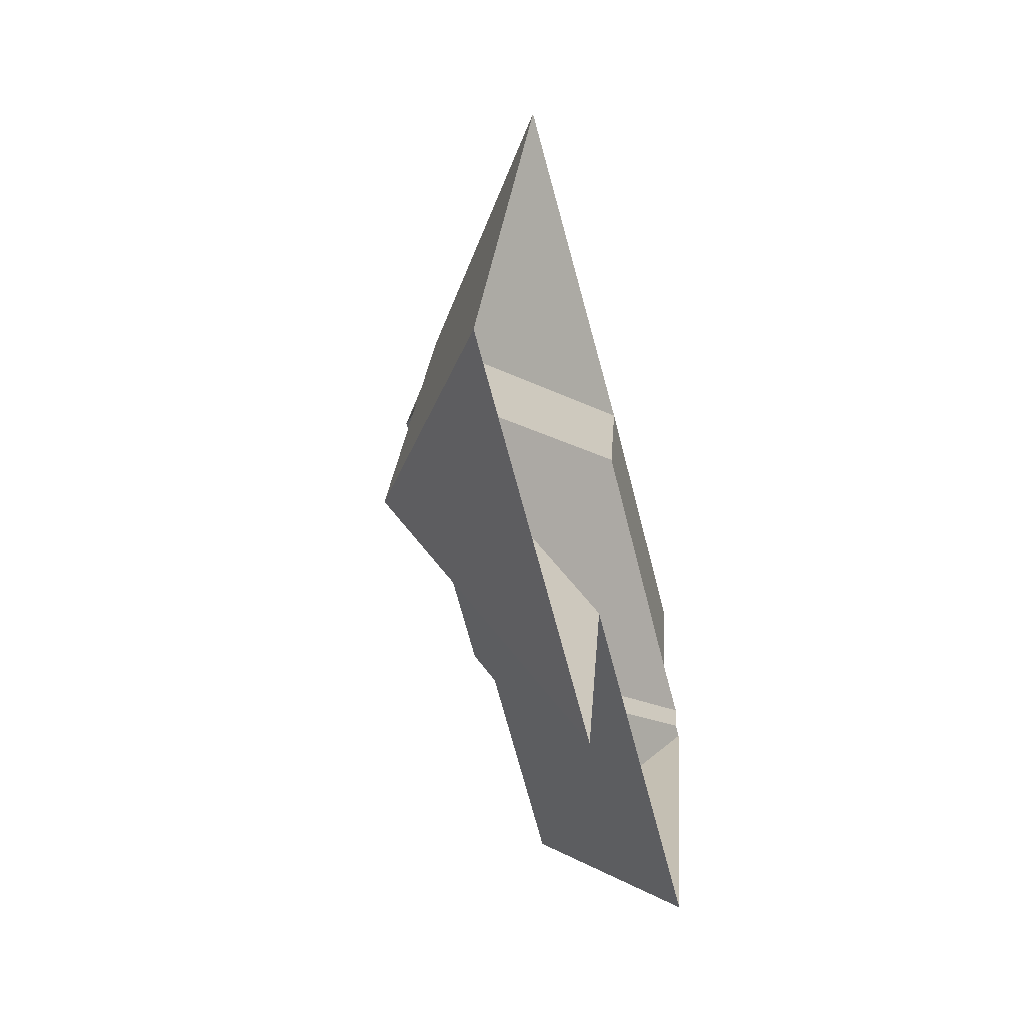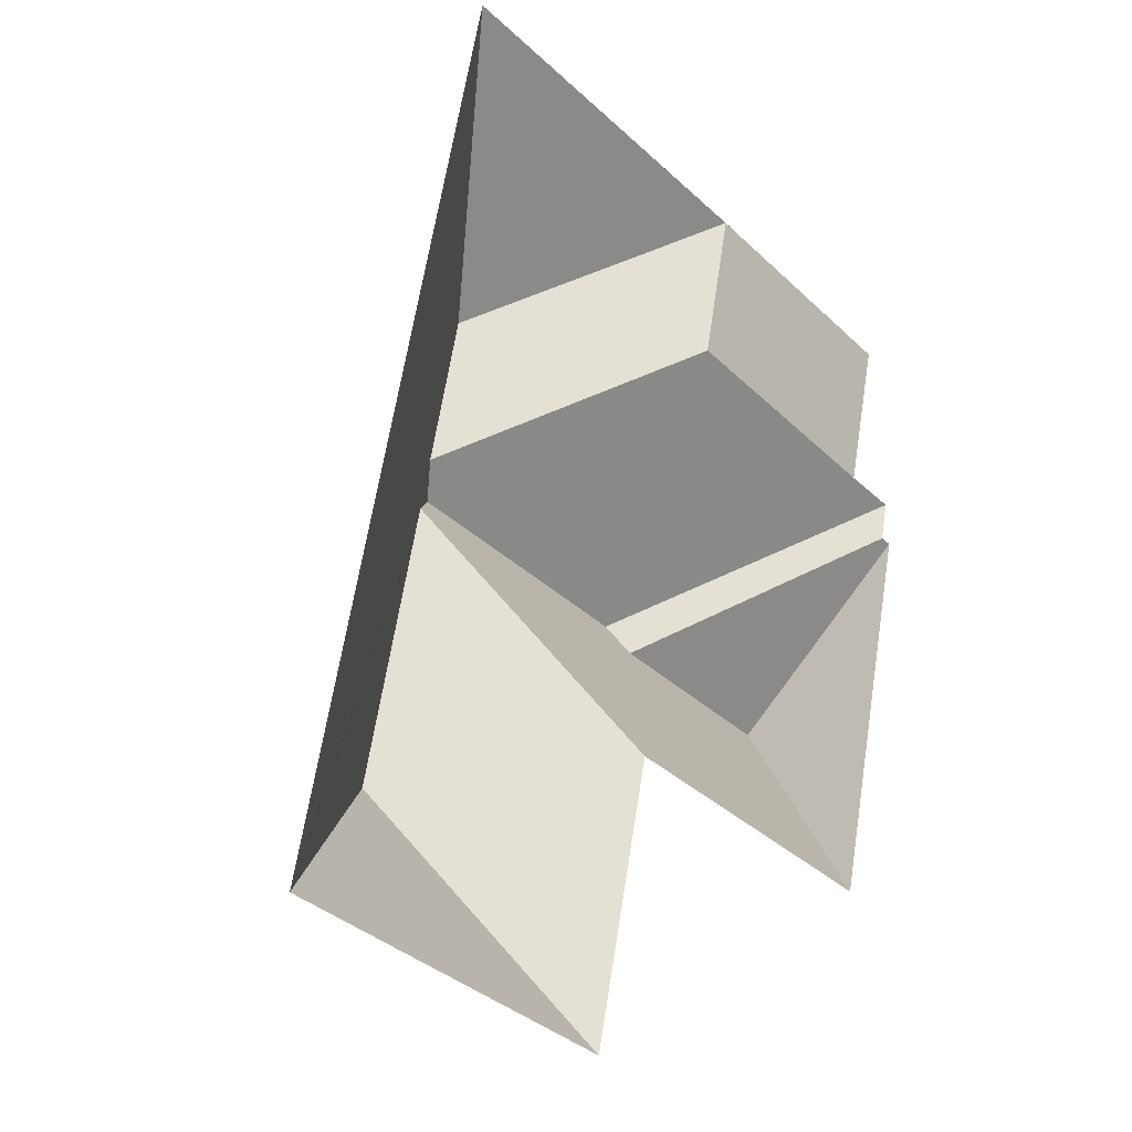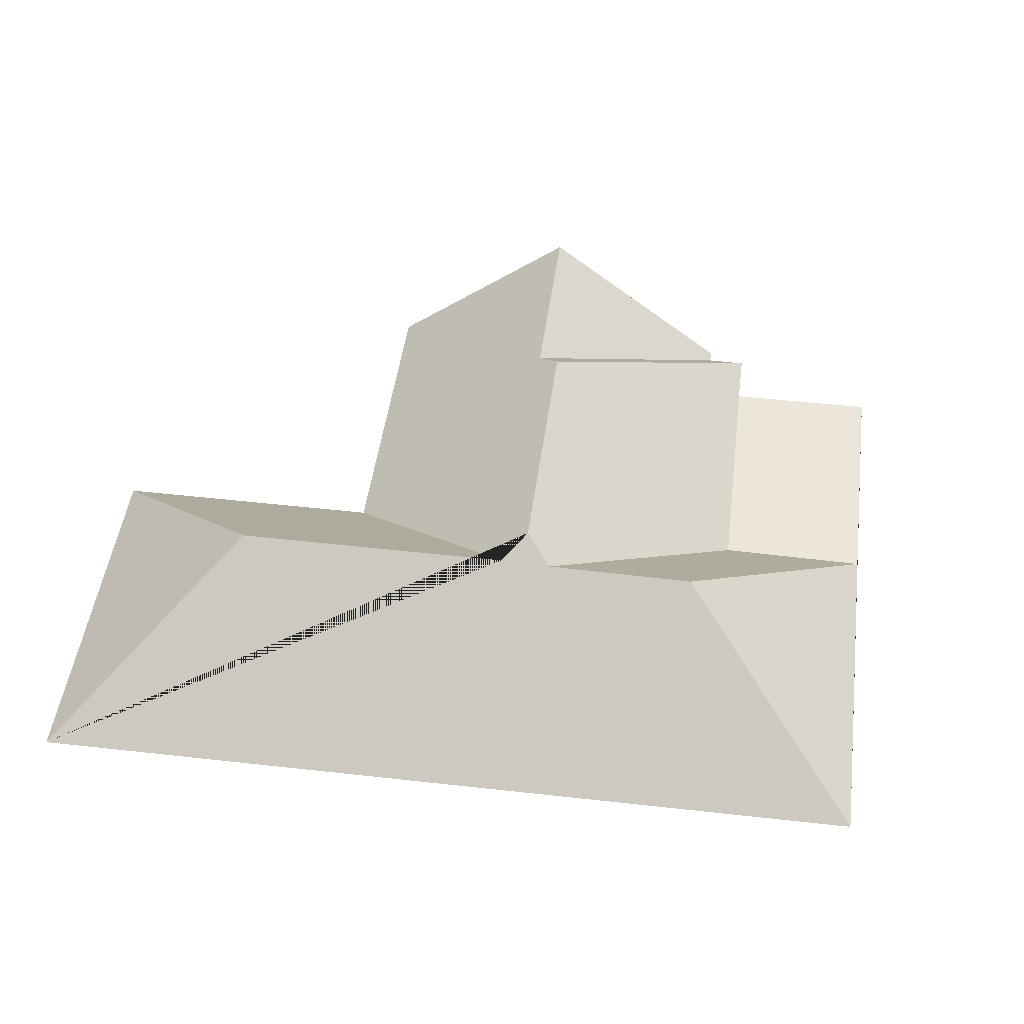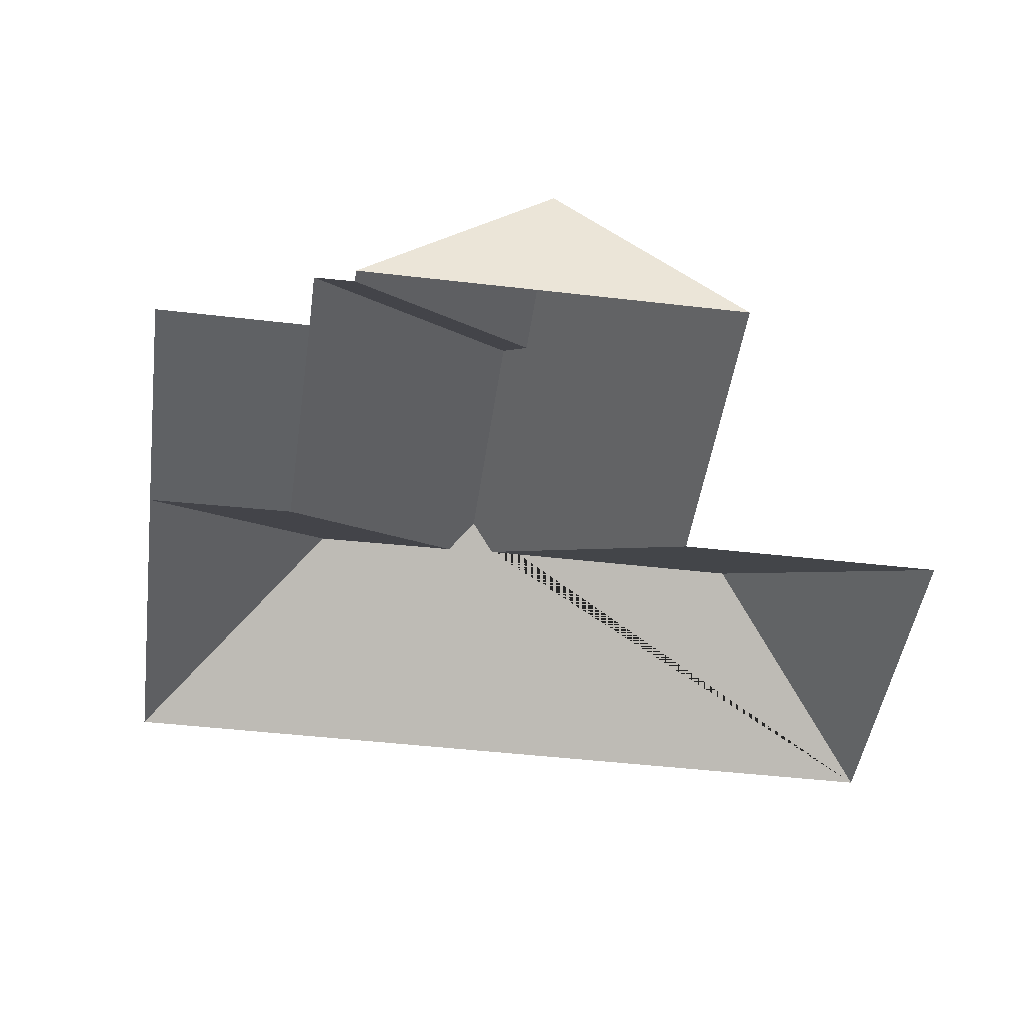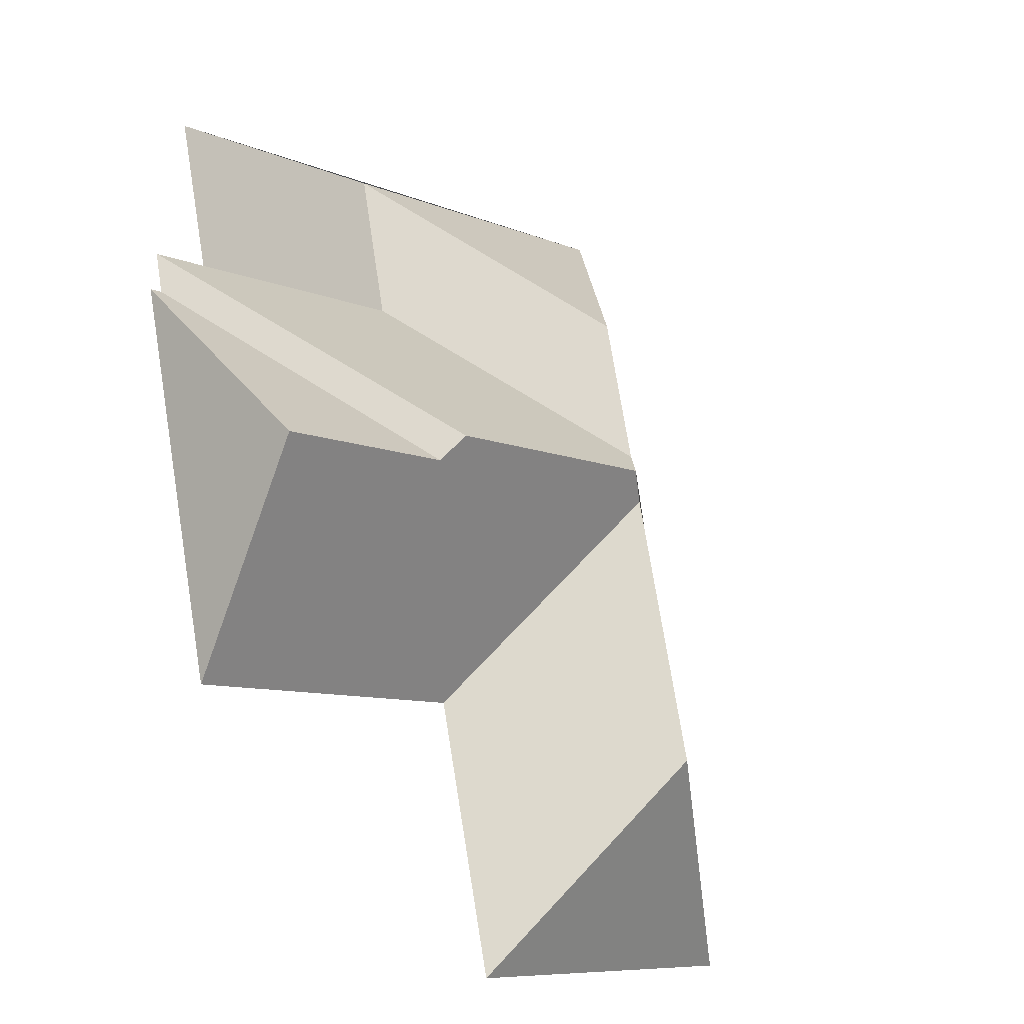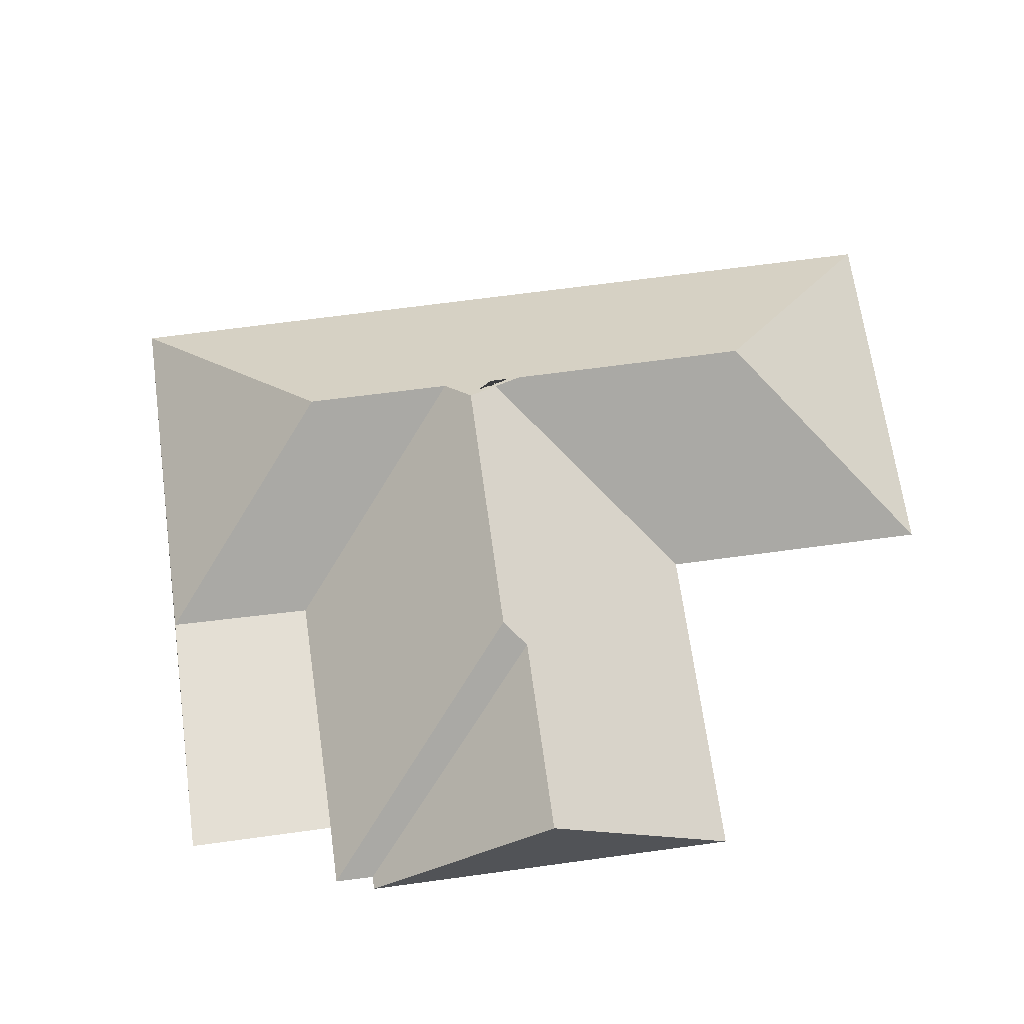
<metadata>
{"format":"obj","ext":"obj","renderer":"f3d","projection":"perspective","resolution":1024,"background":"white","views":[{"elev":-55.6,"azim":-74.7,"up":"+Z"},{"elev":-16.8,"azim":-50.0,"up":"+Z"},{"elev":46.6,"azim":-68.7,"up":"+Y"},{"elev":-45.5,"azim":96.2,"up":"+Y"},{"elev":-26.7,"azim":131.5,"up":"+Z"},{"elev":66.7,"azim":96.1,"up":"+Y"}]}
</metadata>
<code>
o BK39_500_018031_0030_roof
v 166.4 75 -396.8
v 15.75 75 -359.5
v 109.5 136.9 -303
v 193.8 75 -285.9
v 325.6 75 -318.5
v 137.1 136.8 -191.4
v 264.1 137.7 -221.7
v 344.7 137.8 -241.6
v 257.4 145 -210.6
v 149.5 145 -183.9
v 141.7 136.4 -170.9
v 358.7 75 -162.4
v 156 136 -110.9
v 364 75 -163.7
v 362.4 75 -146.5
v 338.3 75 -140.5
v 235.3 74.15 -114
v 100.6 75 -17.37
v 249 74.14 -54.15
v 353.3 75 -80.02
v 166.4 0 -396.8
v 15.75 0 -359.5
v 100.6 0 -17.37
v 353.3 0 -80.02
v 338.3 0 -140.5
v 362.4 0 -146.5
v 358.7 0 -162.4
v 364 0 -163.7
v 325.6 0 -318.5
v 193.8 0 -285.9
f 2 3 1
f 2 18 13 11 10 6 3
f 18 19 13
f 13 11 17 19
f 19 20 16 17
f 16 15 9 10 11 17
f 9 7 12 15
f 12 14 8 7
f 6 4 5 8 7 9 10
f 1 4 6 3
f 18 19 20
f 14 8 5

</code>
